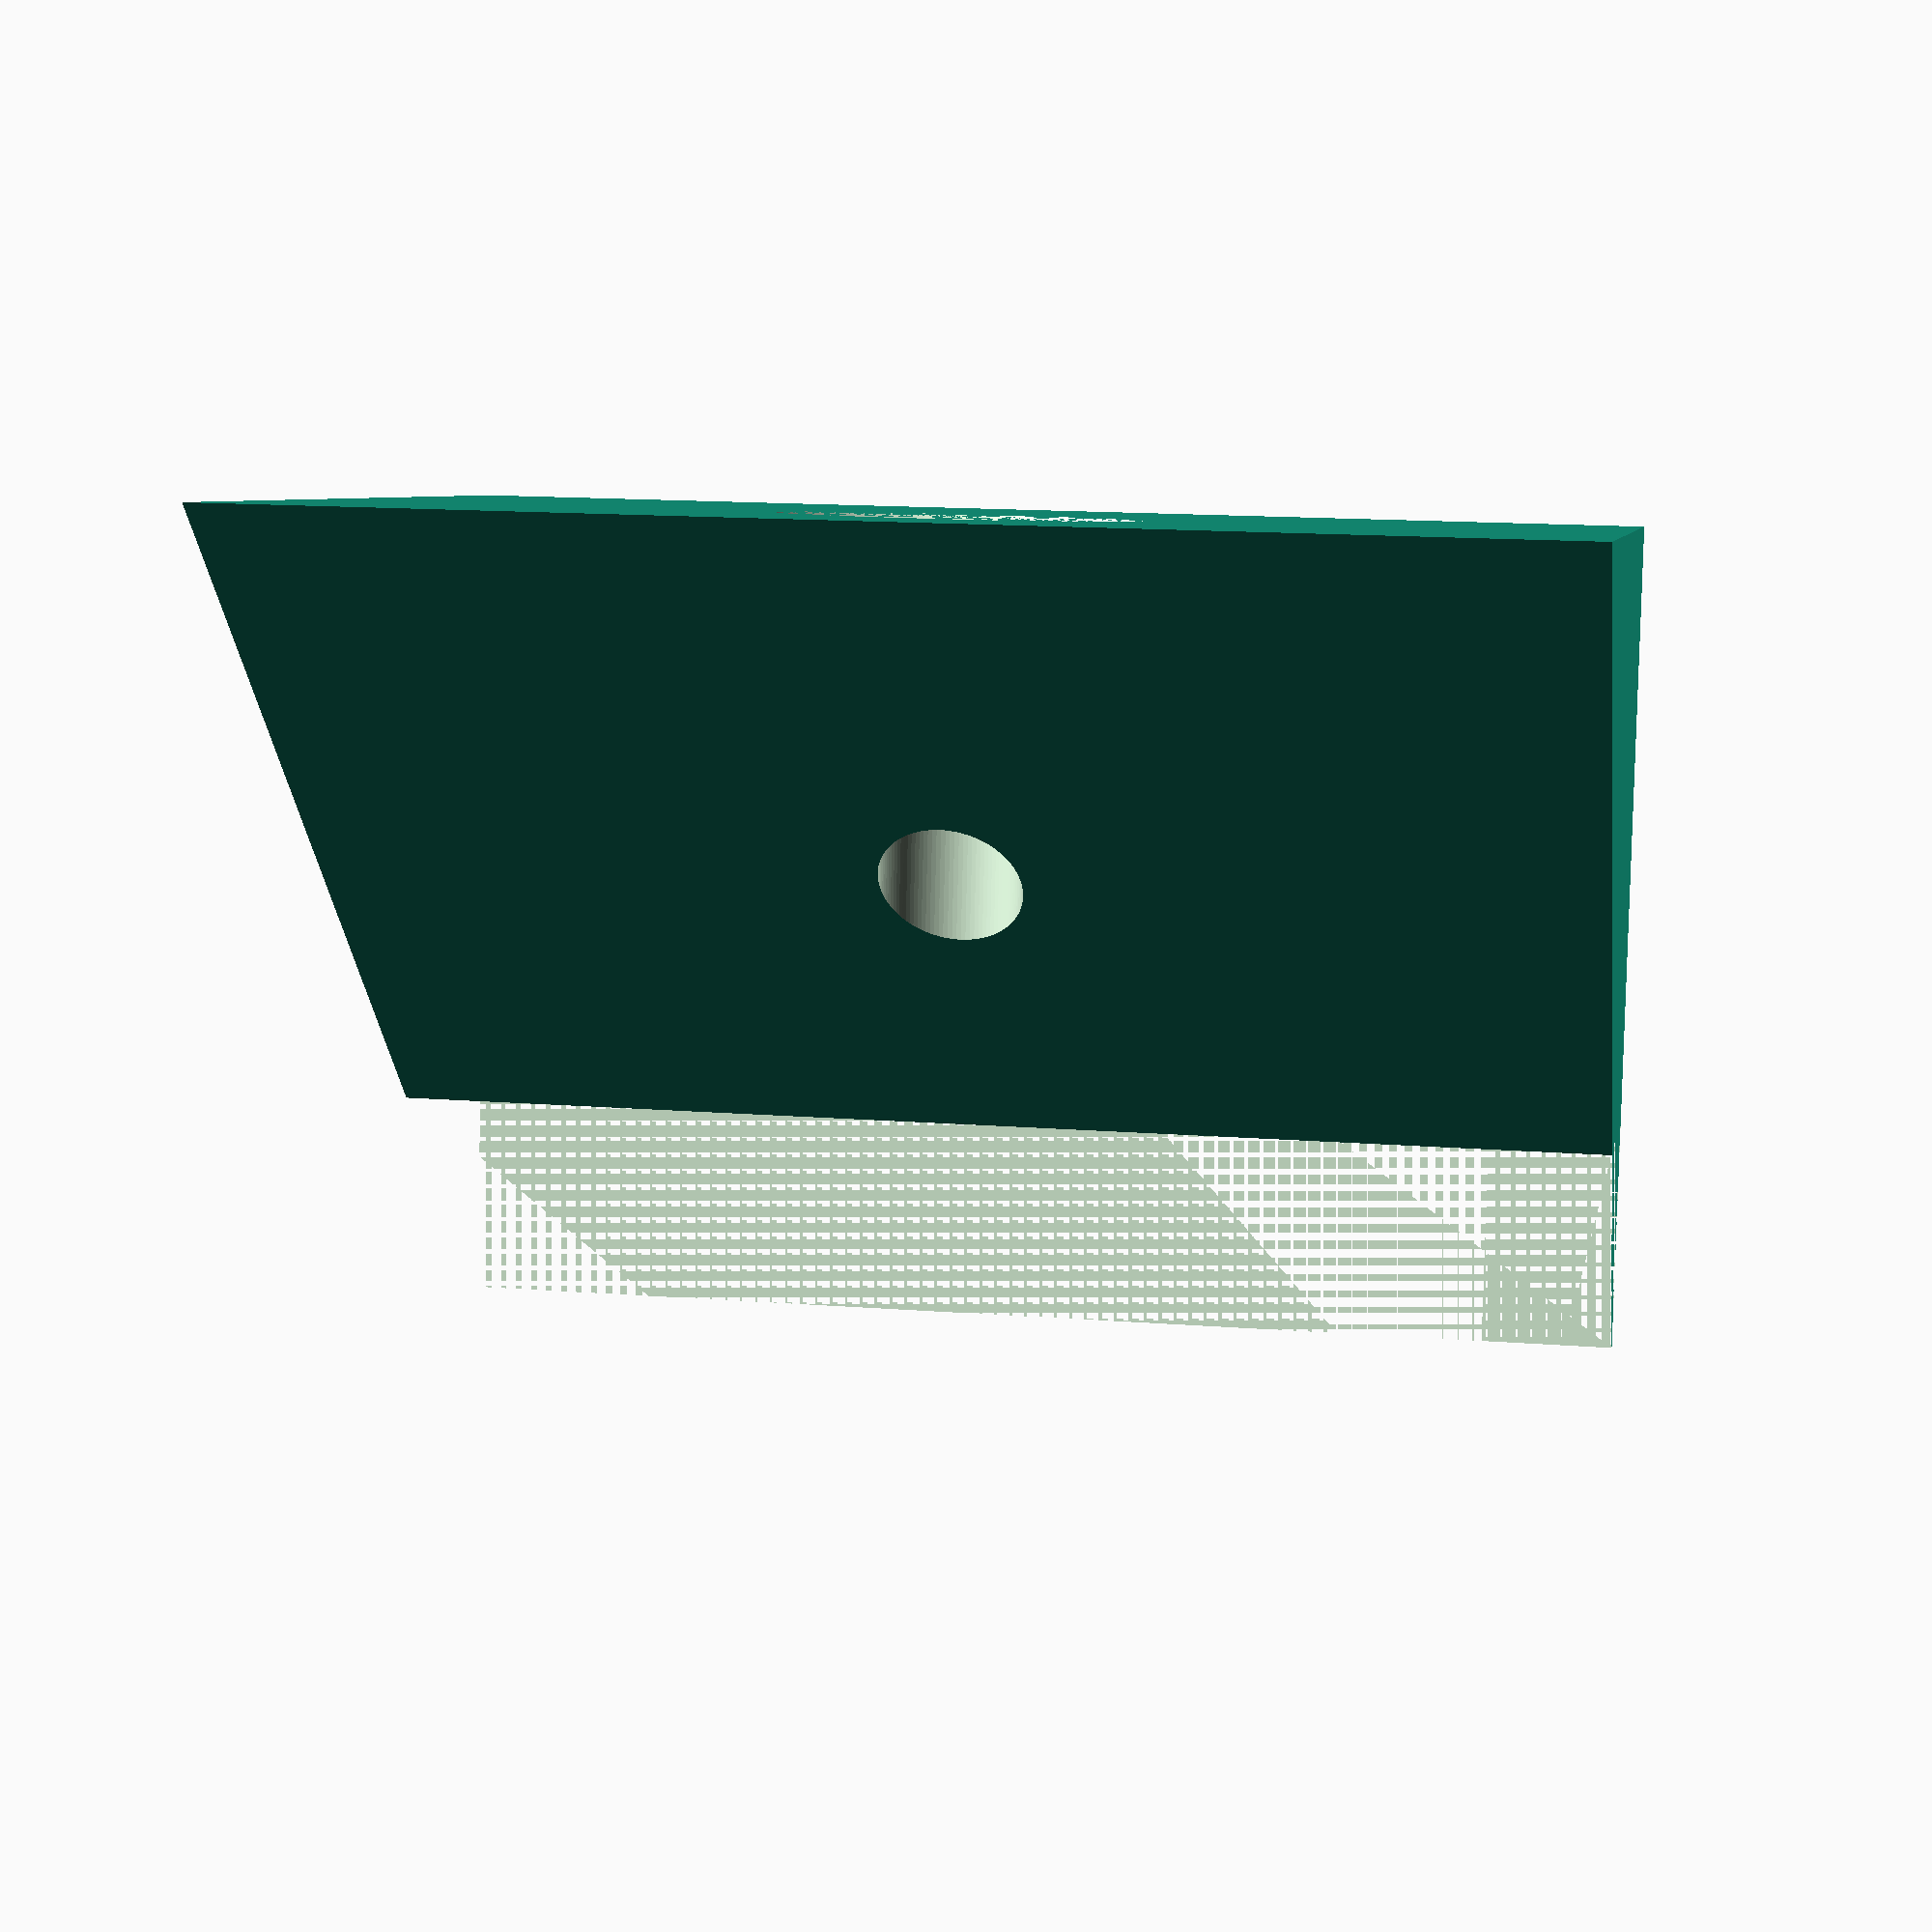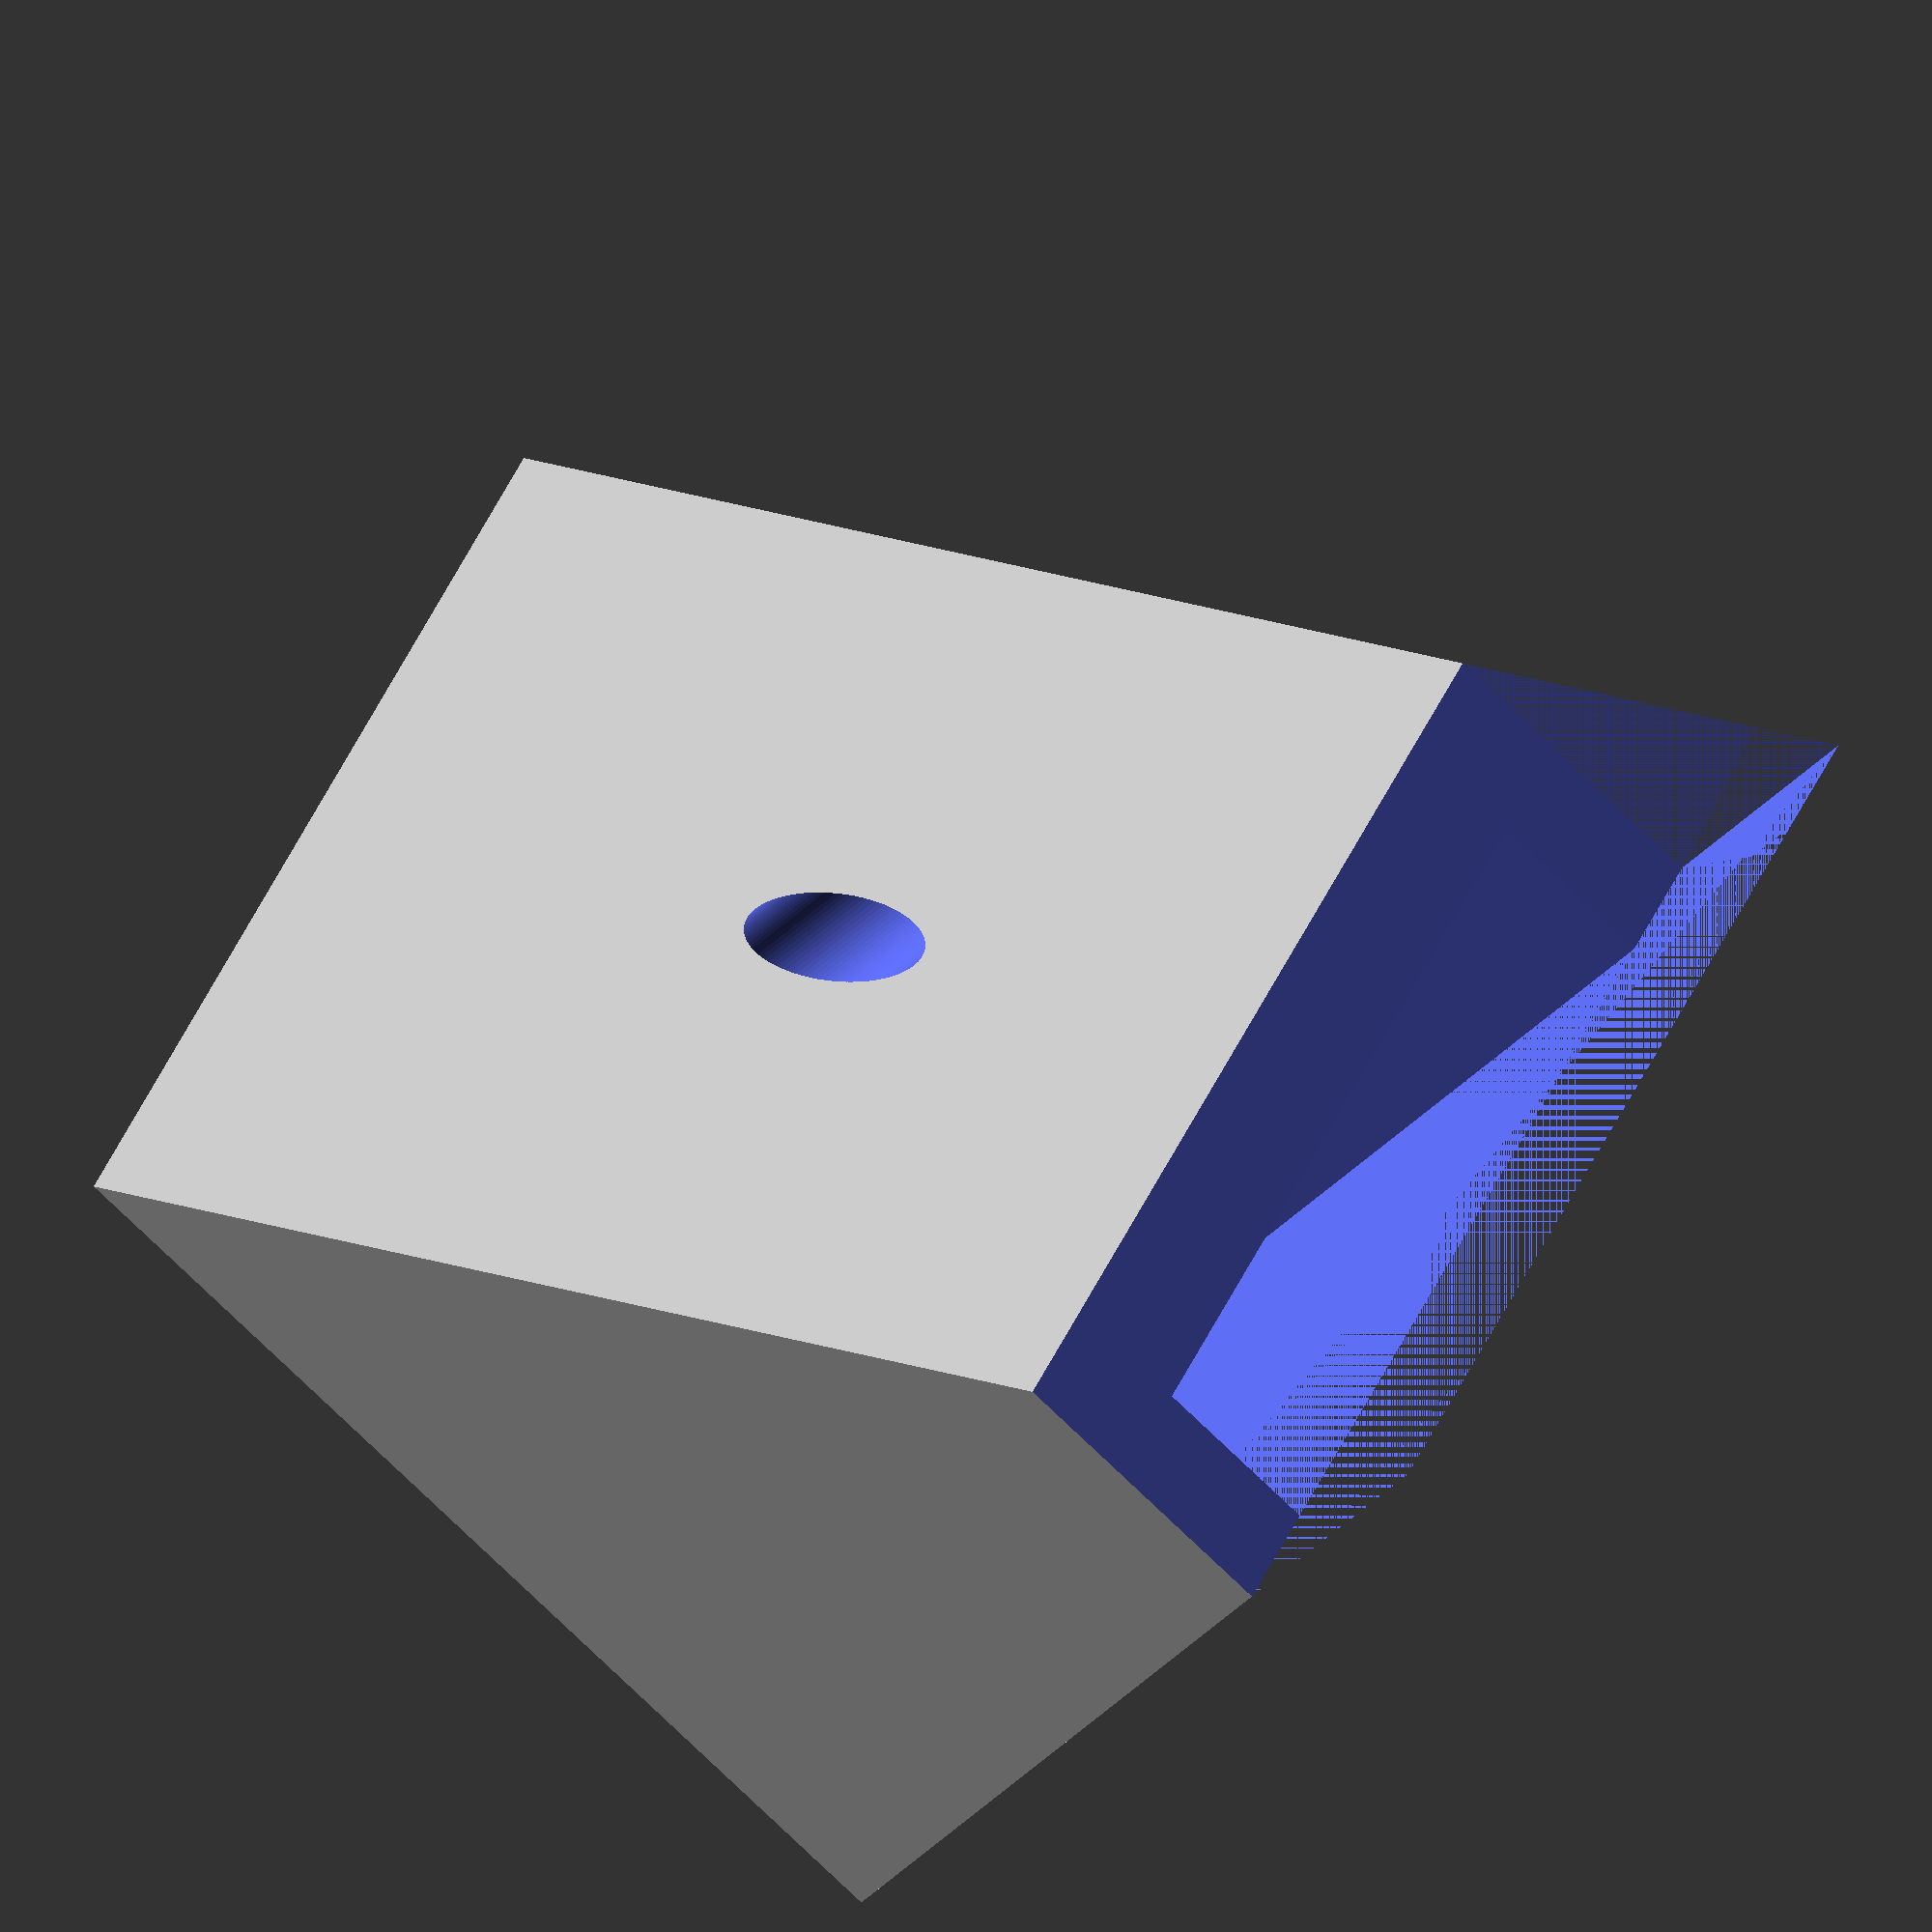
<openscad>
/*
  
Cat step for banister gaps to prevent cats getting trapped in V shaped groove
@idnorton
2022-12-27

Licenced as Creative Commons Attribution Non Commercial 3.0
See https://creativecommons.org/licenses/by-nc/3.0/

Specifically you may not sell the design or products using the design.
You're welcome to use the design to build things for your own commercial event

*/

difference() {
    // Width of step
    linear_extrude(
        height = 36,
        center = false,
        $fn = 100) {
            
            // Triangle wedge
            polygon(points = [
                [0, 0],
                [0, 30],
                [25.2, 0],
            ]);
    }

    // Ballustraid vertical
    translate([0,0,4]) {
        cube(size = [30,5,28], center = false);
    }
    
    // Screw through hole
    translate([0,18,18]) {
        rotate([0, 90, 0]) {
            cylinder(
                $fn=100,
                h=25,
                d=4,
                center=false
            );
        }
    }
    
    // Countersink for screw head
    translate([0,18,18]) {
        rotate([0, 90, 0]) {
            cylinder(
                $fn=100,
                h=4,
                d1=10,
                d2=0,
                center=false
            );
        }
    }

    // Trim the pointy bits to account for paint buildup
    translate([18, 0, 0]) {
      cube(size = [30,10,40], center = false);
    }
}

</openscad>
<views>
elev=345.3 azim=81.3 roll=99.5 proj=p view=solid
elev=322.9 azim=310.3 roll=19.6 proj=o view=wireframe
</views>
